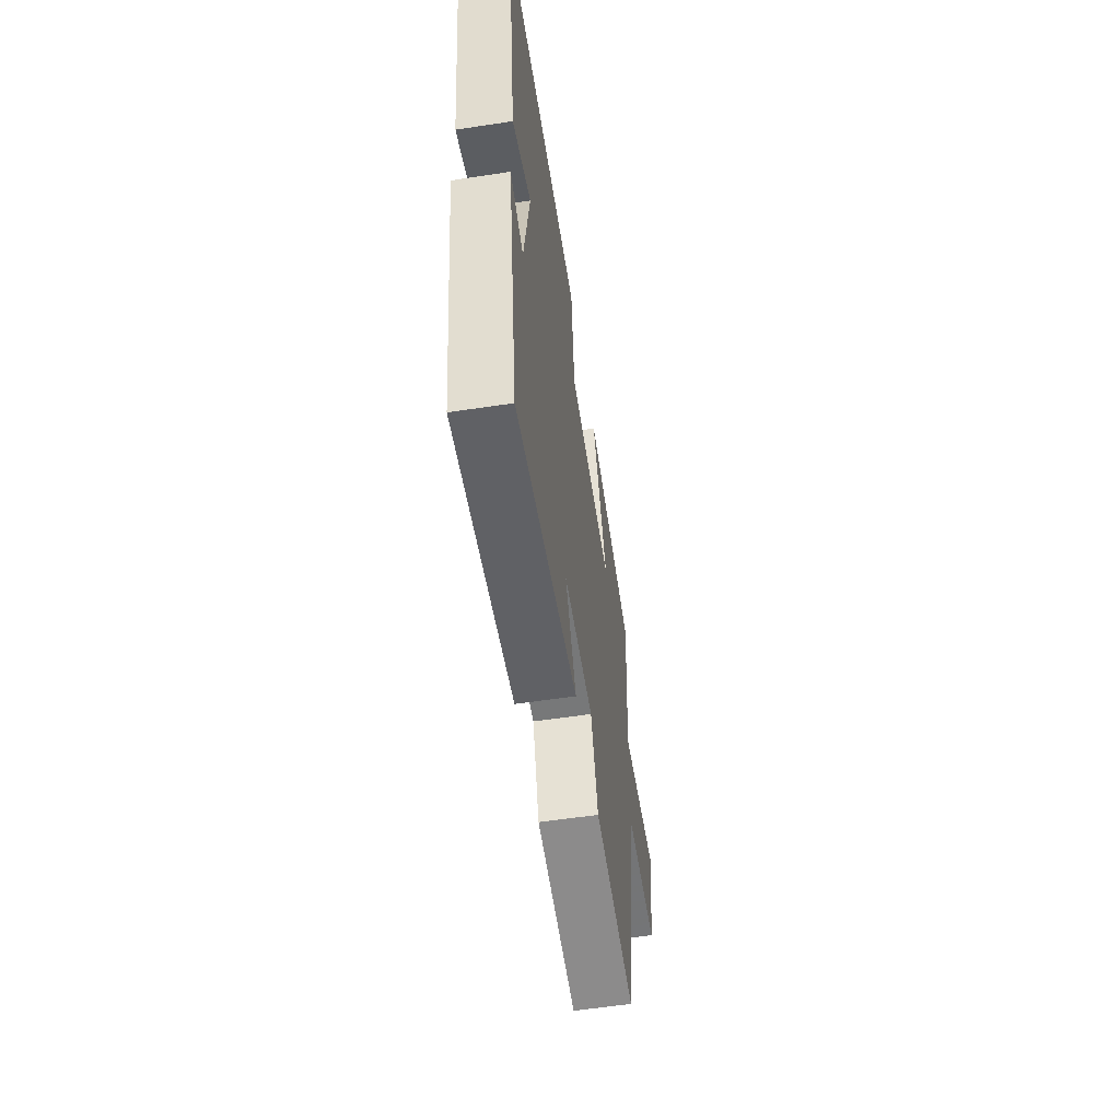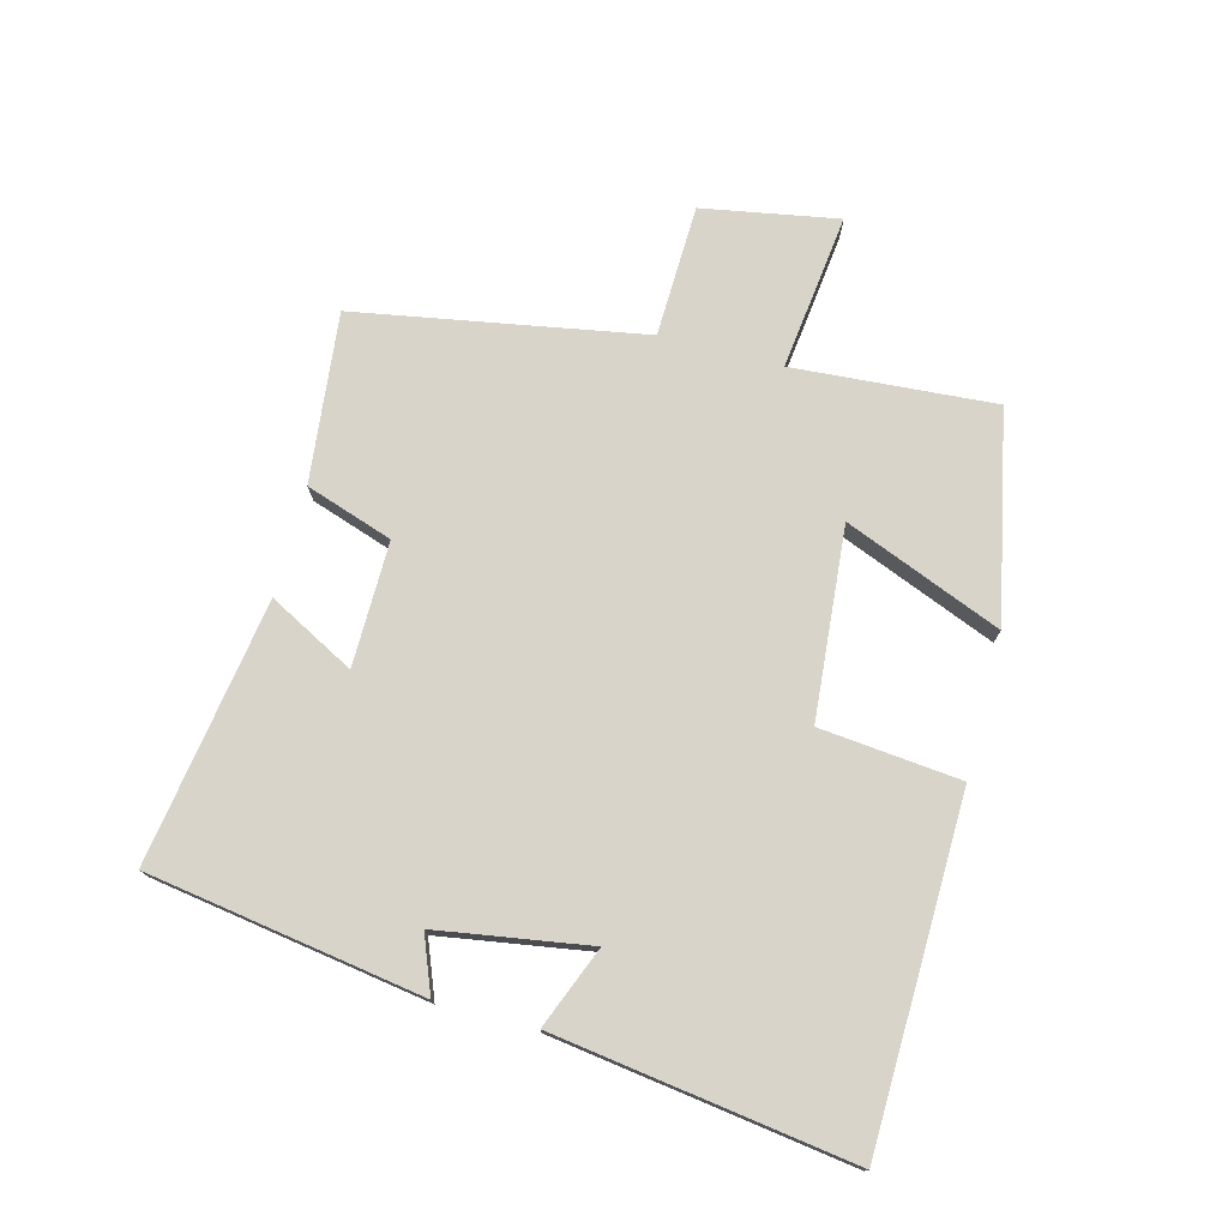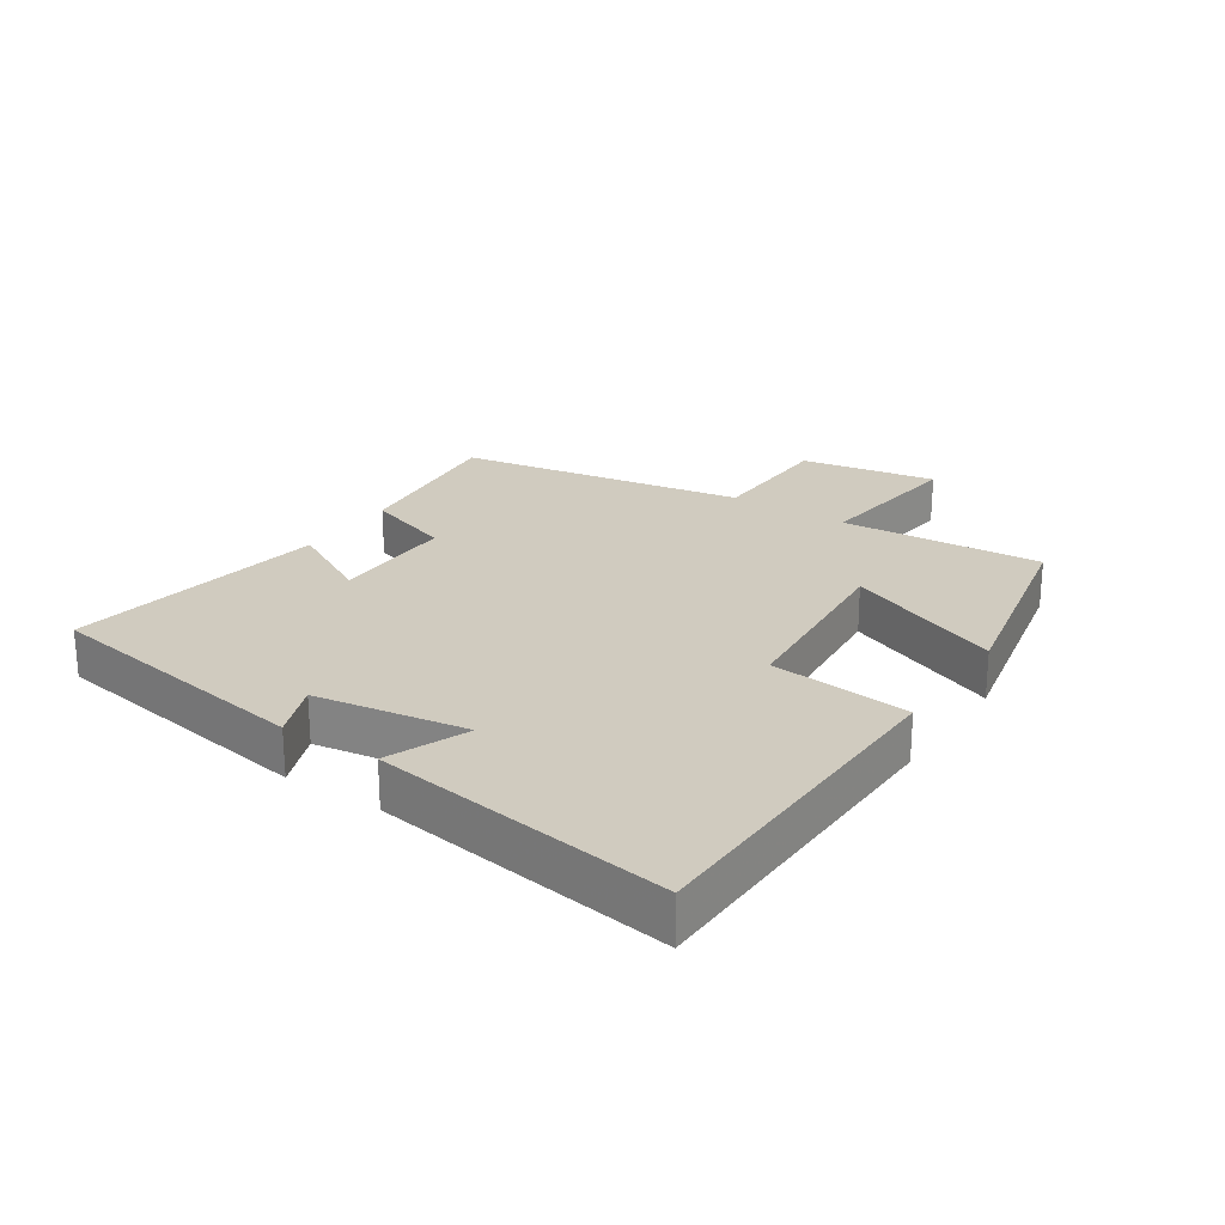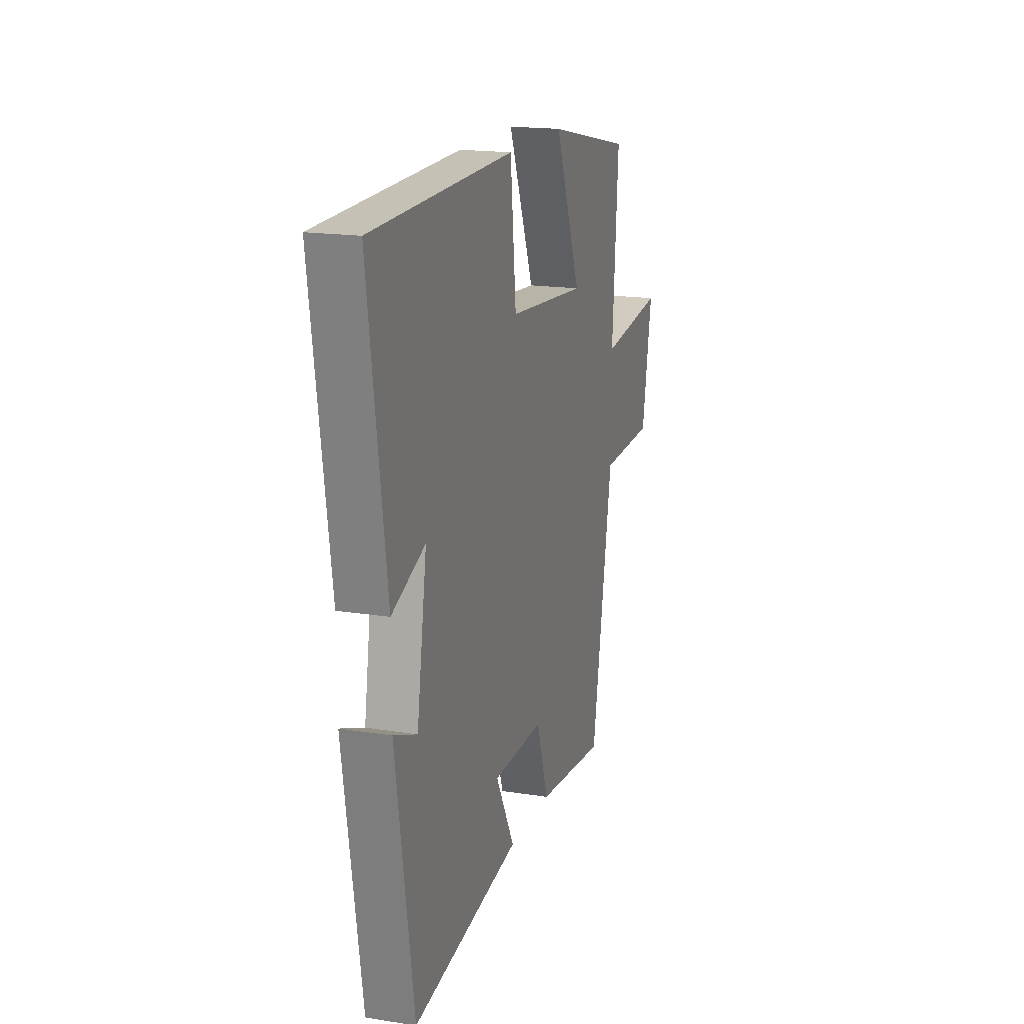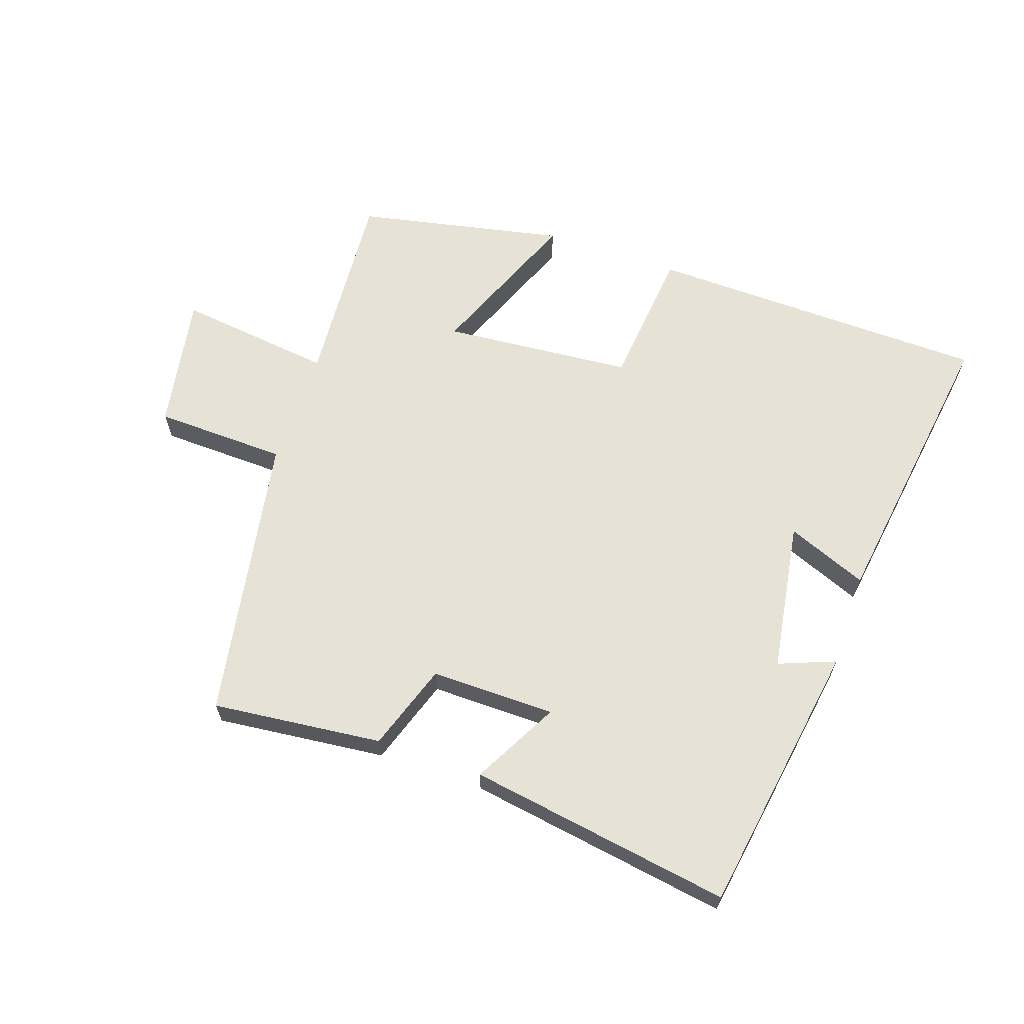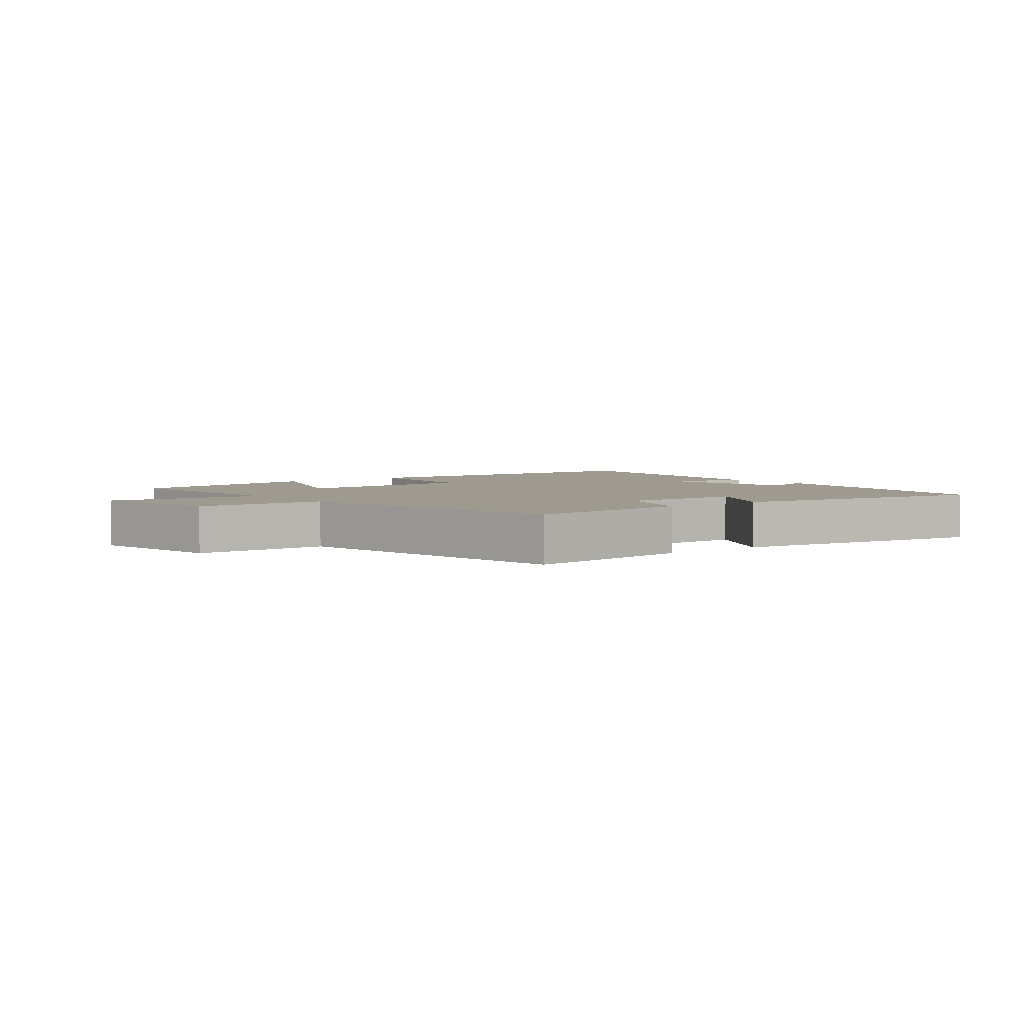
<metadata>
{"format":"obj","ext":"obj","renderer":"f3d","projection":"perspective","resolution":1024,"background":"white","views":[{"elev":-58.0,"azim":-81.1,"up":"+Z"},{"elev":75.3,"azim":-75.3,"up":"+Y"},{"elev":23.7,"azim":-56.3,"up":"+Y"},{"elev":17.7,"azim":-72.5,"up":"+Z"},{"elev":64.0,"azim":-161.0,"up":"+Y"},{"elev":3.7,"azim":142.1,"up":"+Y"}]}
</metadata>
<code>
v -0.432 0.07 -0.565
v -0.5 0.07 -0.132
v -0.411 0.07 -0.167
v -0.373 0.07 0.071
v -0.5 0.07 0.02
v -0.567 0.07 0.488
v -0.027 0.07 0.5
v -0.005 0.07 0.279
v 0.295 0.07 0.253
v 0.195 0.07 0.5
v 0.523 0.07 0.432
v 0.5 0.07 0.114
v 0.746 0.07 0.144
v 0.708 0.07 -0.07
v 0.5 0.07 -0.076
v 0.42 0.07 -0.529
v 0.152 0.07 -0.5
v 0.106 0.07 -0.363
v -0.09 0.07 -0.365
v -0.018 0.07 -0.5
v -0.432 0 -0.565
v -0.5 0 -0.132
v -0.411 0 -0.167
v -0.373 0 0.071
v -0.5 0 0.02
v -0.567 0 0.488
v -0.027 0 0.5
v -0.005 0 0.279
v 0.295 0 0.253
v 0.195 0 0.5
v 0.523 0 0.432
v 0.5 0 0.114
v 0.746 0 0.144
v 0.708 0 -0.07
v 0.5 0 -0.076
v 0.42 0 -0.529
v 0.152 0 -0.5
v 0.106 0 -0.363
v -0.09 0 -0.365
v -0.018 0 -0.5
f 1 2 3
f 20 1 3
f 19 20 3
f 18 19 3 4
f 15 16 17 18
f 15 18 4
f 12 13 14 15
f 12 15 4
f 9 10 11 12
f 8 9 12 4
f 6 7 8
f 5 6 8
f 4 5 8
f 23 22 21
f 23 21 40
f 23 40 39
f 24 23 39 38
f 38 37 36 35
f 24 38 35
f 35 34 33 32
f 24 35 32
f 32 31 30 29
f 24 32 29 28
f 28 27 26
f 28 26 25
f 28 25 24
f 1 21 22 2
f 2 22 23 3
f 3 23 24 4
f 4 24 25 5
f 5 25 26 6
f 6 26 27 7
f 7 27 28 8
f 8 28 29 9
f 9 29 30 10
f 10 30 31 11
f 11 31 32 12
f 12 32 33 13
f 13 33 34 14
f 14 34 35 15
f 15 35 36 16
f 16 36 37 17
f 17 37 38 18
f 18 38 39 19
f 19 39 40 20
f 20 40 21 1

</code>
